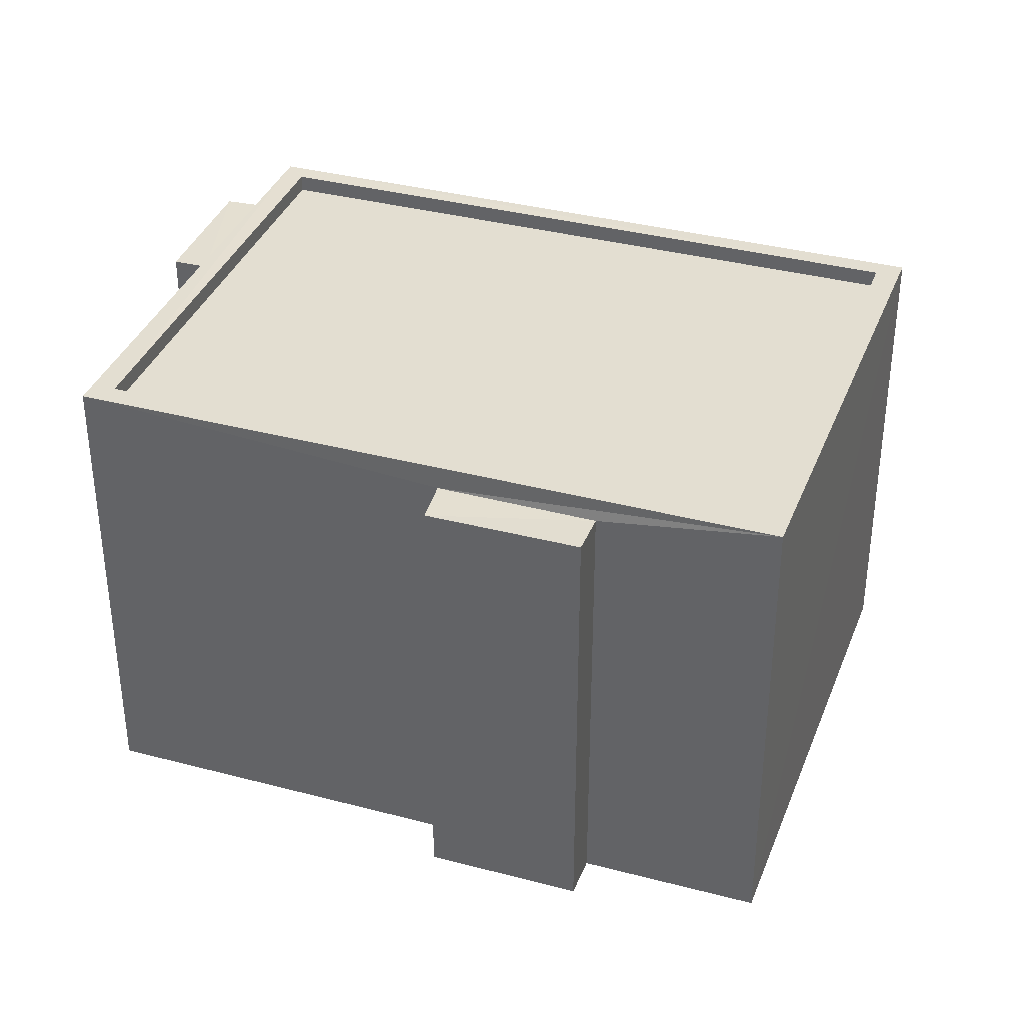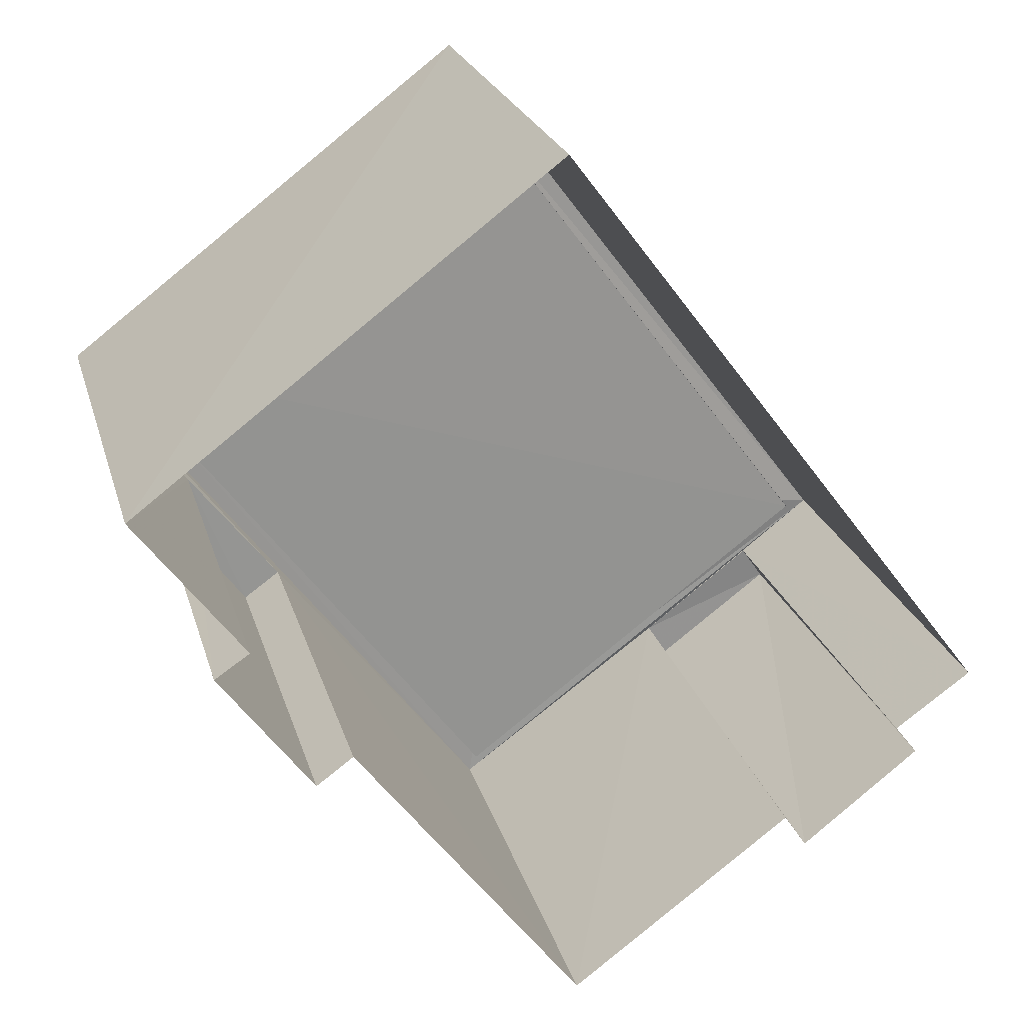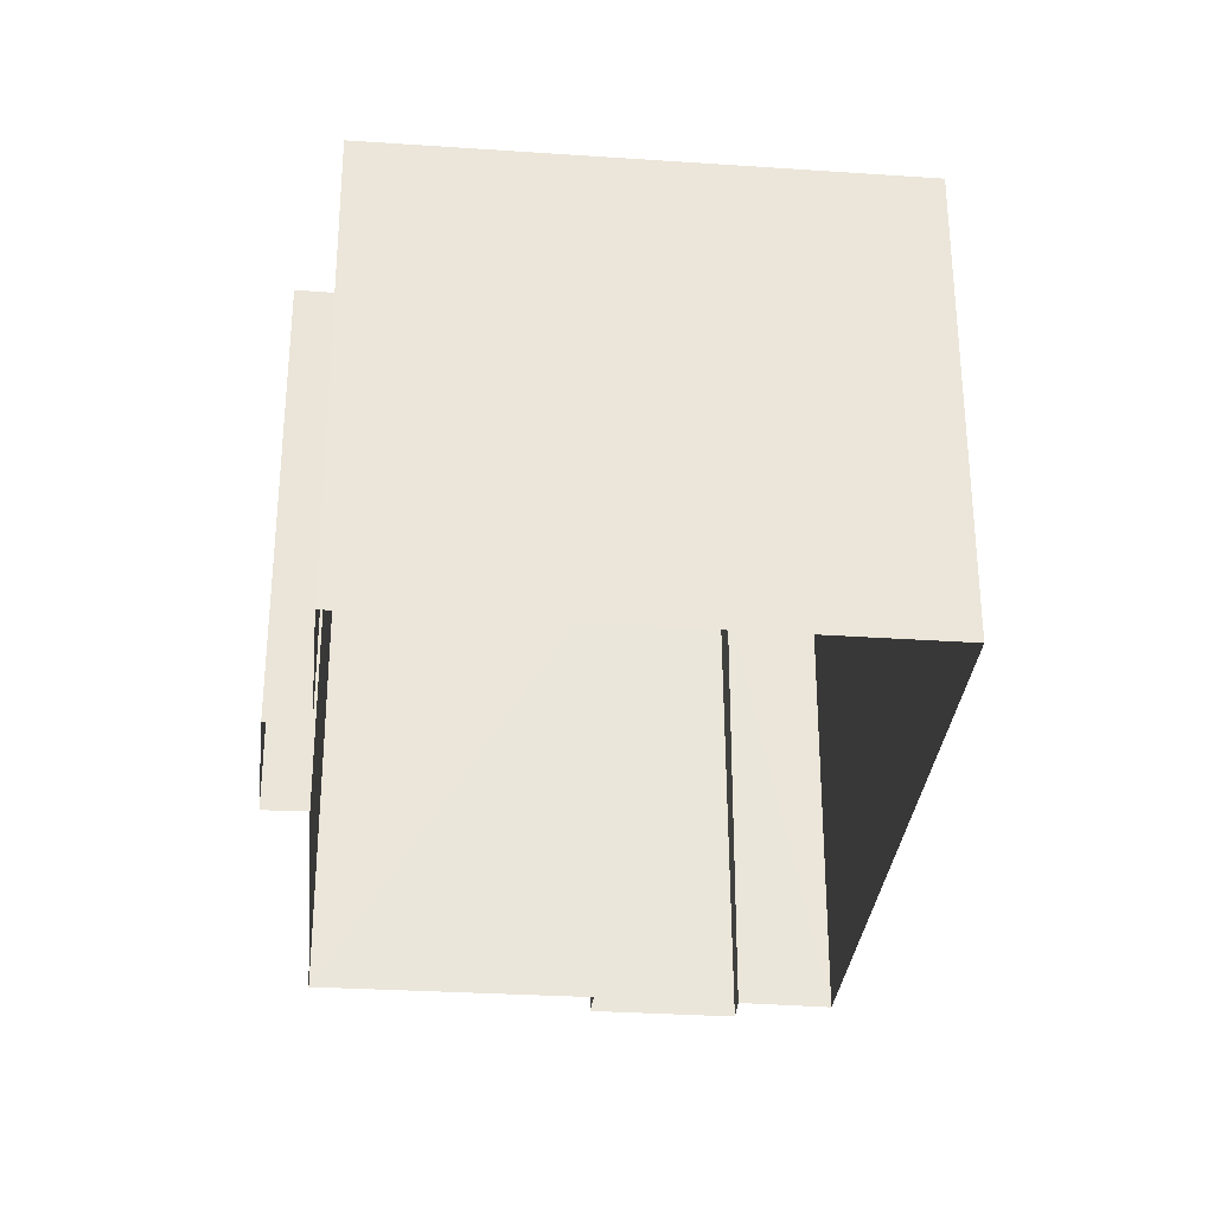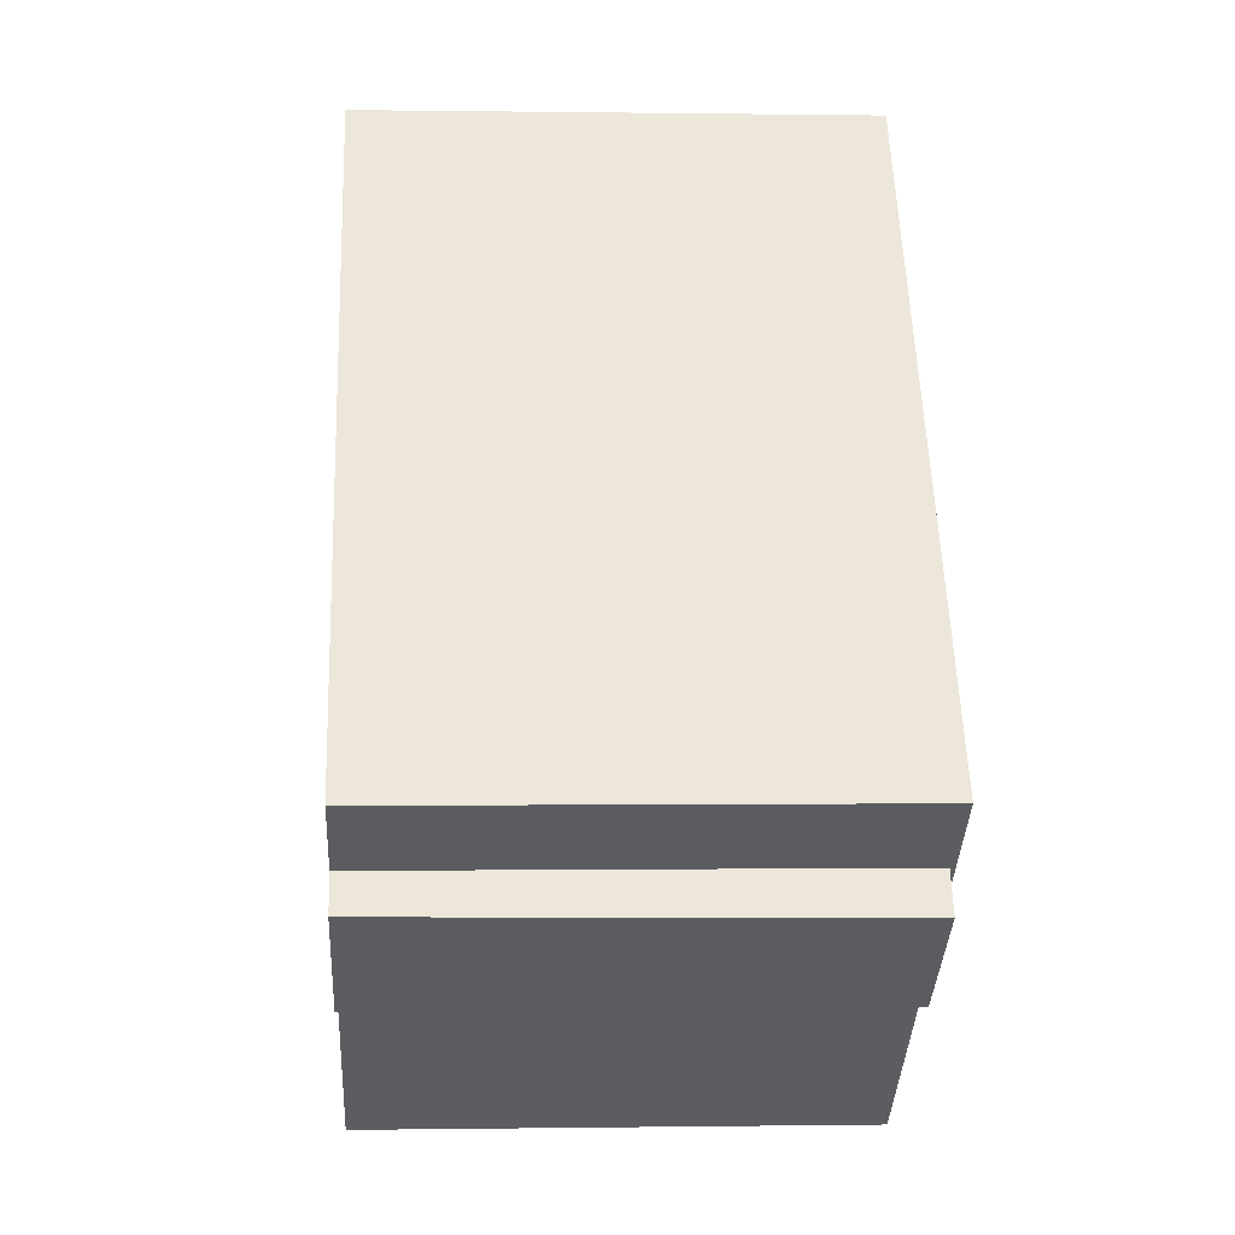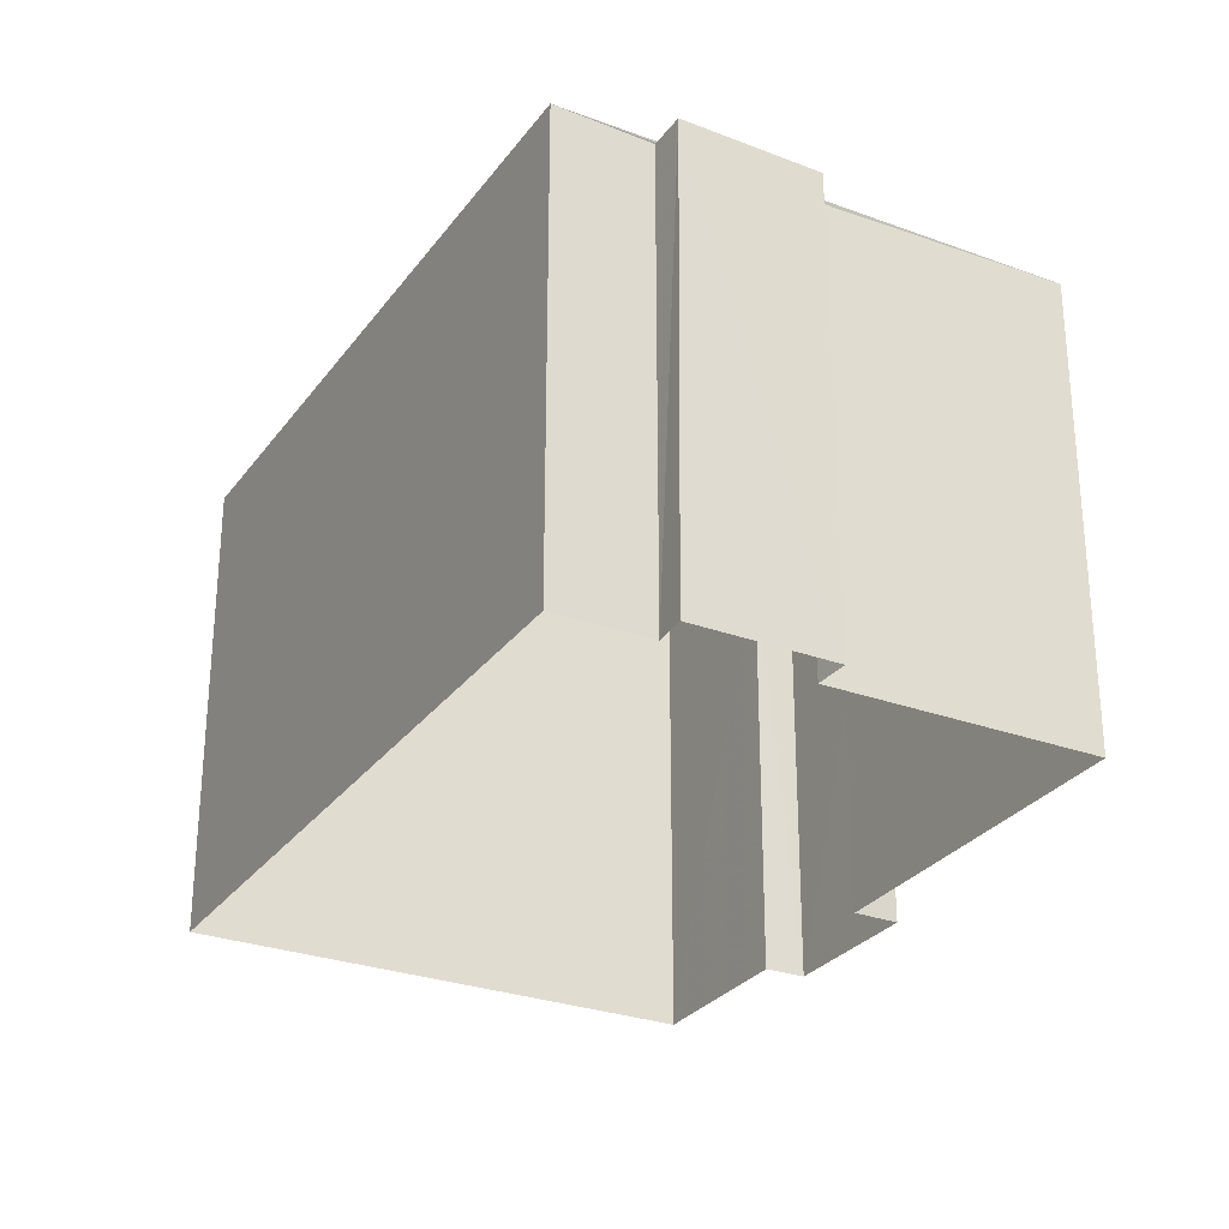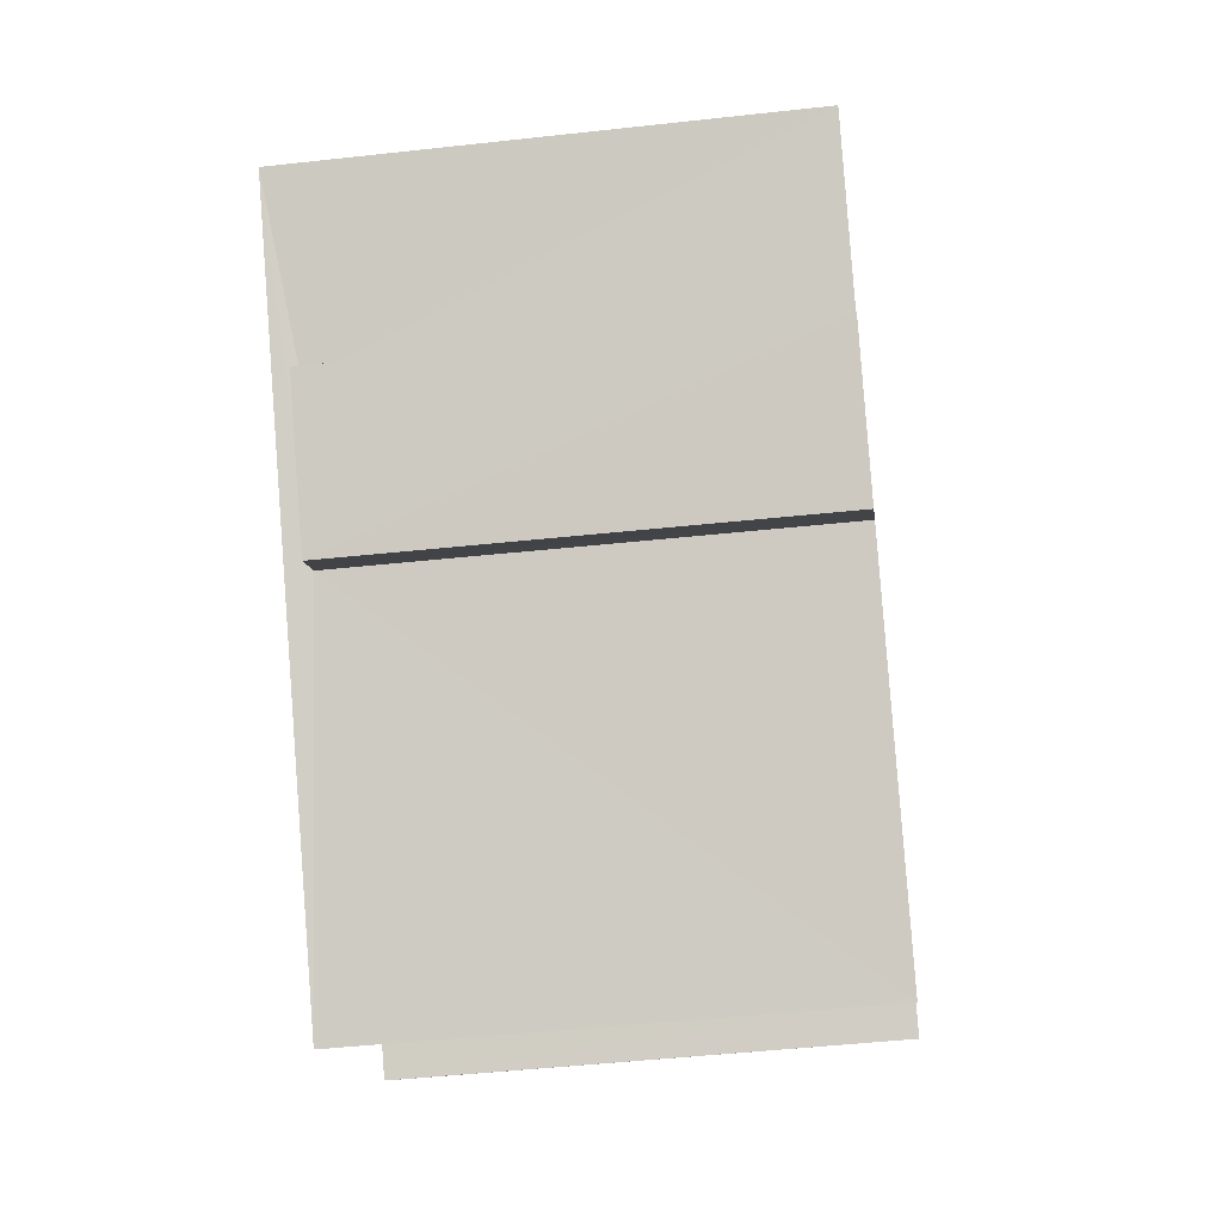
<metadata>
{"format":"obj","ext":"obj","renderer":"f3d","projection":"perspective","resolution":1024,"background":"white","views":[{"elev":36.1,"azim":72.2,"up":"+Z"},{"elev":23.0,"azim":165.5,"up":"+Y"},{"elev":-31.6,"azim":137.4,"up":"+Z"},{"elev":0.8,"azim":-93.3,"up":"+Y"},{"elev":-28.6,"azim":-66.0,"up":"+Z"},{"elev":-44.2,"azim":97.2,"up":"+Y"}]}
</metadata>
<code>
v 1.199e+05 7.866e+05 20.31
v 1.199e+05 7.866e+05 20.31
v 1.199e+05 7.866e+05 20.32
v 1.199e+05 7.866e+05 20.32
v 1.199e+05 7.866e+05 20.32
v 1.199e+05 7.866e+05 20.31
v 1.199e+05 7.866e+05 20.31
v 1.199e+05 7.866e+05 20.32
v 1.199e+05 7.866e+05 20.32
v 1.199e+05 7.866e+05 20.32
v 1.199e+05 7.866e+05 20.32
v 1.199e+05 7.866e+05 20.31
v 1.199e+05 7.866e+05 27.26
v 1.199e+05 7.866e+05 27.27
v 1.199e+05 7.866e+05 27.26
v 1.199e+05 7.866e+05 27.27
v 1.199e+05 7.866e+05 27.32
v 1.199e+05 7.866e+05 27.33
v 1.199e+05 7.866e+05 27.33
v 1.199e+05 7.866e+05 27.32
v 1.199e+05 7.866e+05 27.33
v 1.199e+05 7.866e+05 27.32
v 1.199e+05 7.866e+05 27.32
v 1.199e+05 7.866e+05 27.33
v 1.199e+05 7.866e+05 27.07
v 1.199e+05 7.866e+05 27.08
v 1.199e+05 7.866e+05 27.08
v 1.199e+05 7.866e+05 27.07
v 1.199e+05 7.866e+05 26.97
v 1.199e+05 7.866e+05 26.97
v 1.199e+05 7.866e+05 26.97
v 1.199e+05 7.866e+05 26.97
f 1 2 3
f 4 3 5
f 2 6 7
f 8 9 5
f 9 8 10
f 11 8 12
f 12 2 7
f 3 2 12
f 5 3 12
f 8 5 12
f 13 14 15
f 13 16 14
f 17 18 19
f 17 19 20
f 21 22 23
f 21 19 18
f 24 21 23
f 19 21 24
f 25 26 27
f 28 25 27
f 20 22 17
f 20 23 22
f 29 30 31
f 29 32 30
f 8 15 10
f 8 13 15
f 14 9 10
f 15 14 10
f 5 9 14
f 16 5 14
f 8 11 13
f 11 22 13
f 5 16 4
f 13 22 21
f 16 13 21
f 4 16 21
f 11 12 32
f 32 22 11
f 22 32 17
f 1 29 2
f 17 29 1
f 32 29 17
f 21 3 4
f 21 18 3
f 18 1 3
f 18 17 1
f 24 28 27
f 24 23 28
f 24 27 26
f 19 24 26
f 19 26 25
f 20 19 25
f 23 25 28
f 23 20 25
f 32 7 30
f 32 12 7
f 29 31 6
f 2 29 6
f 30 7 6
f 31 30 6

</code>
